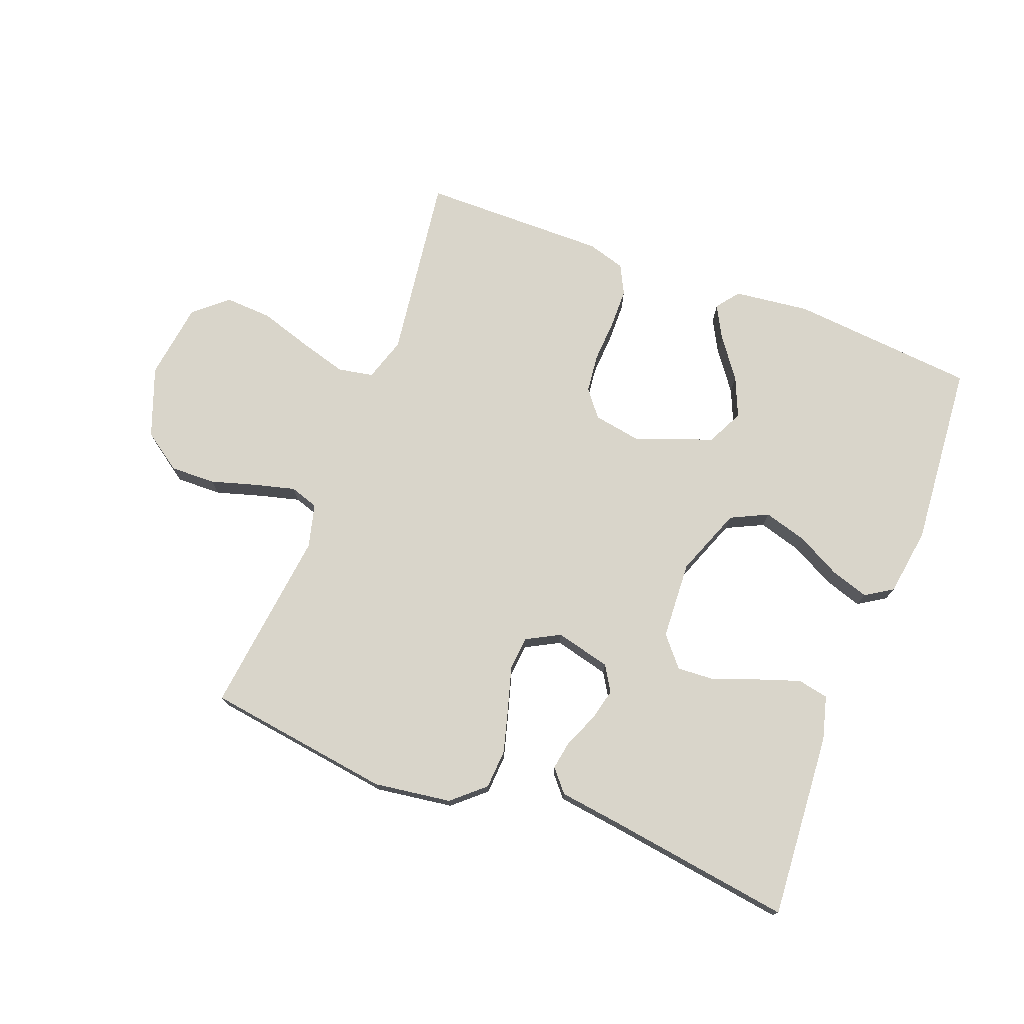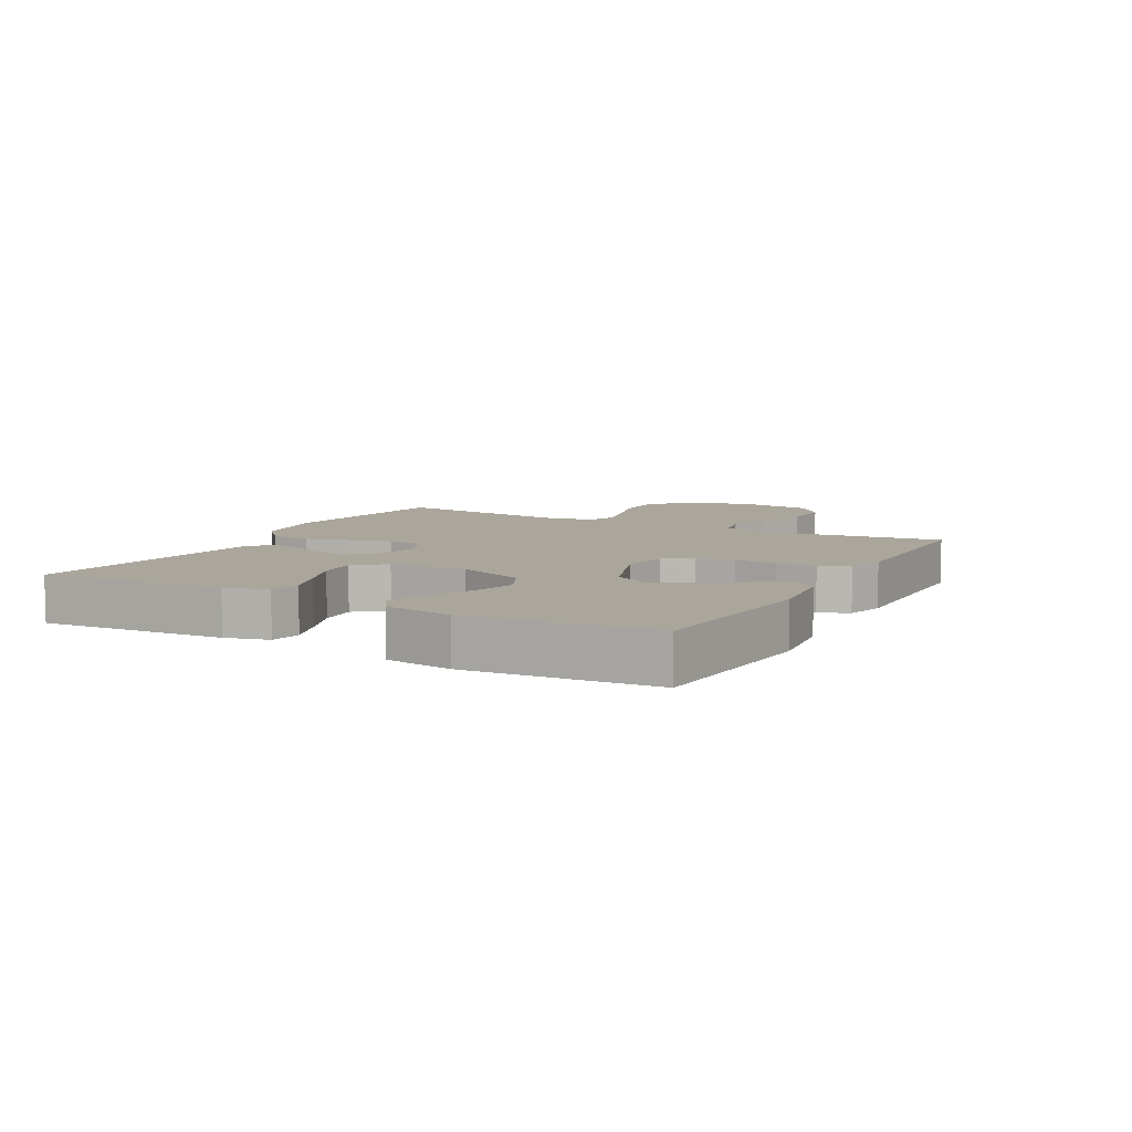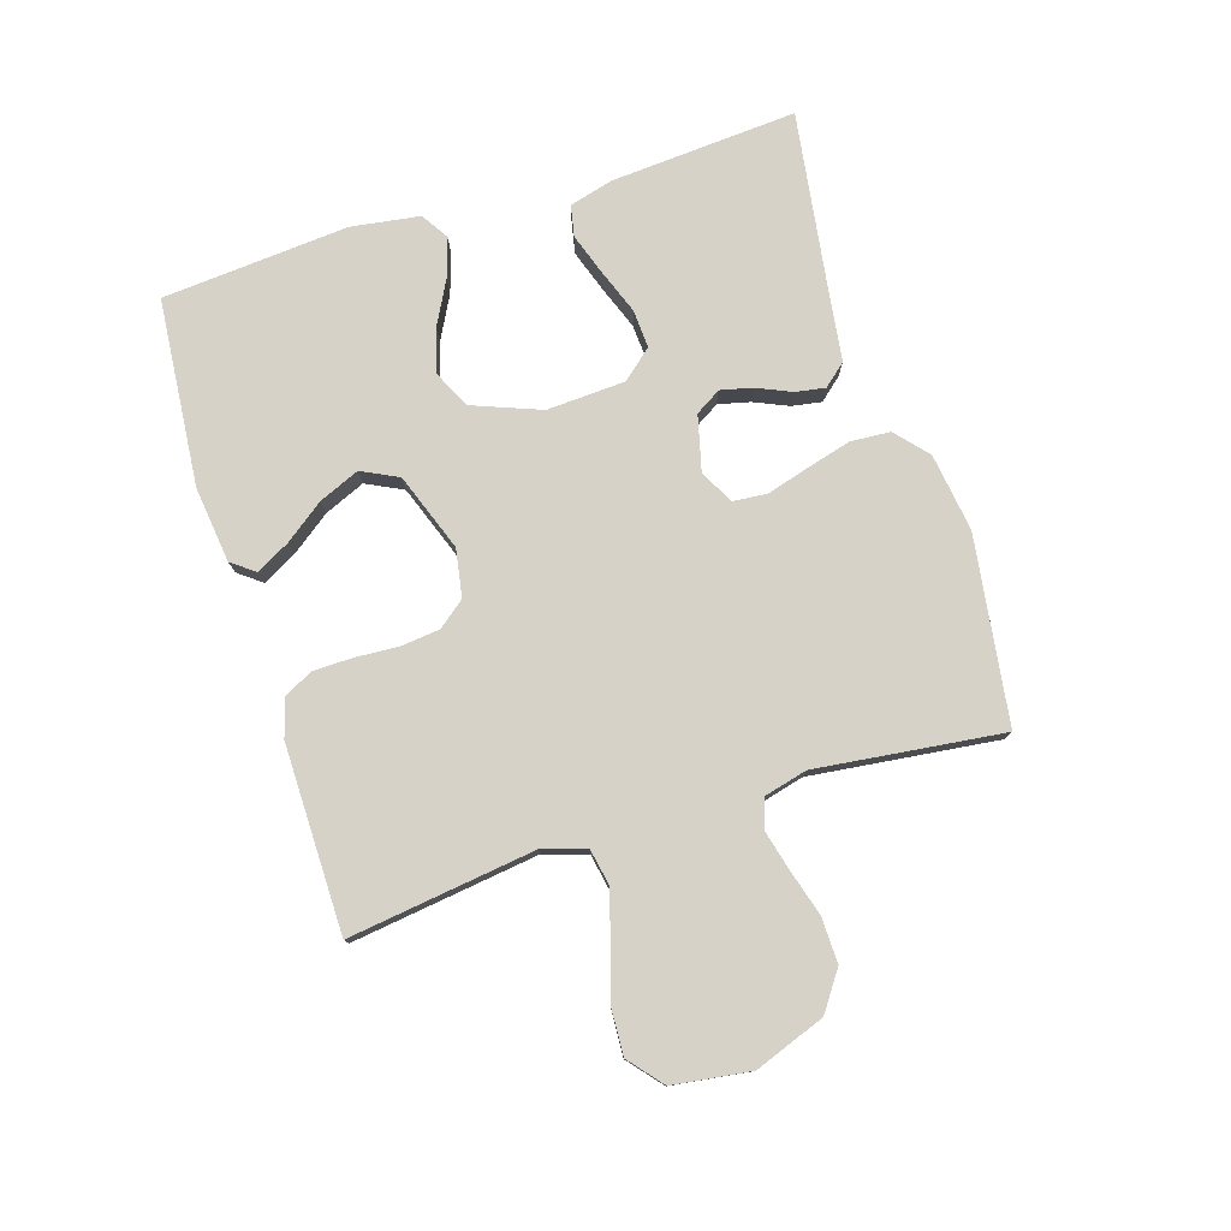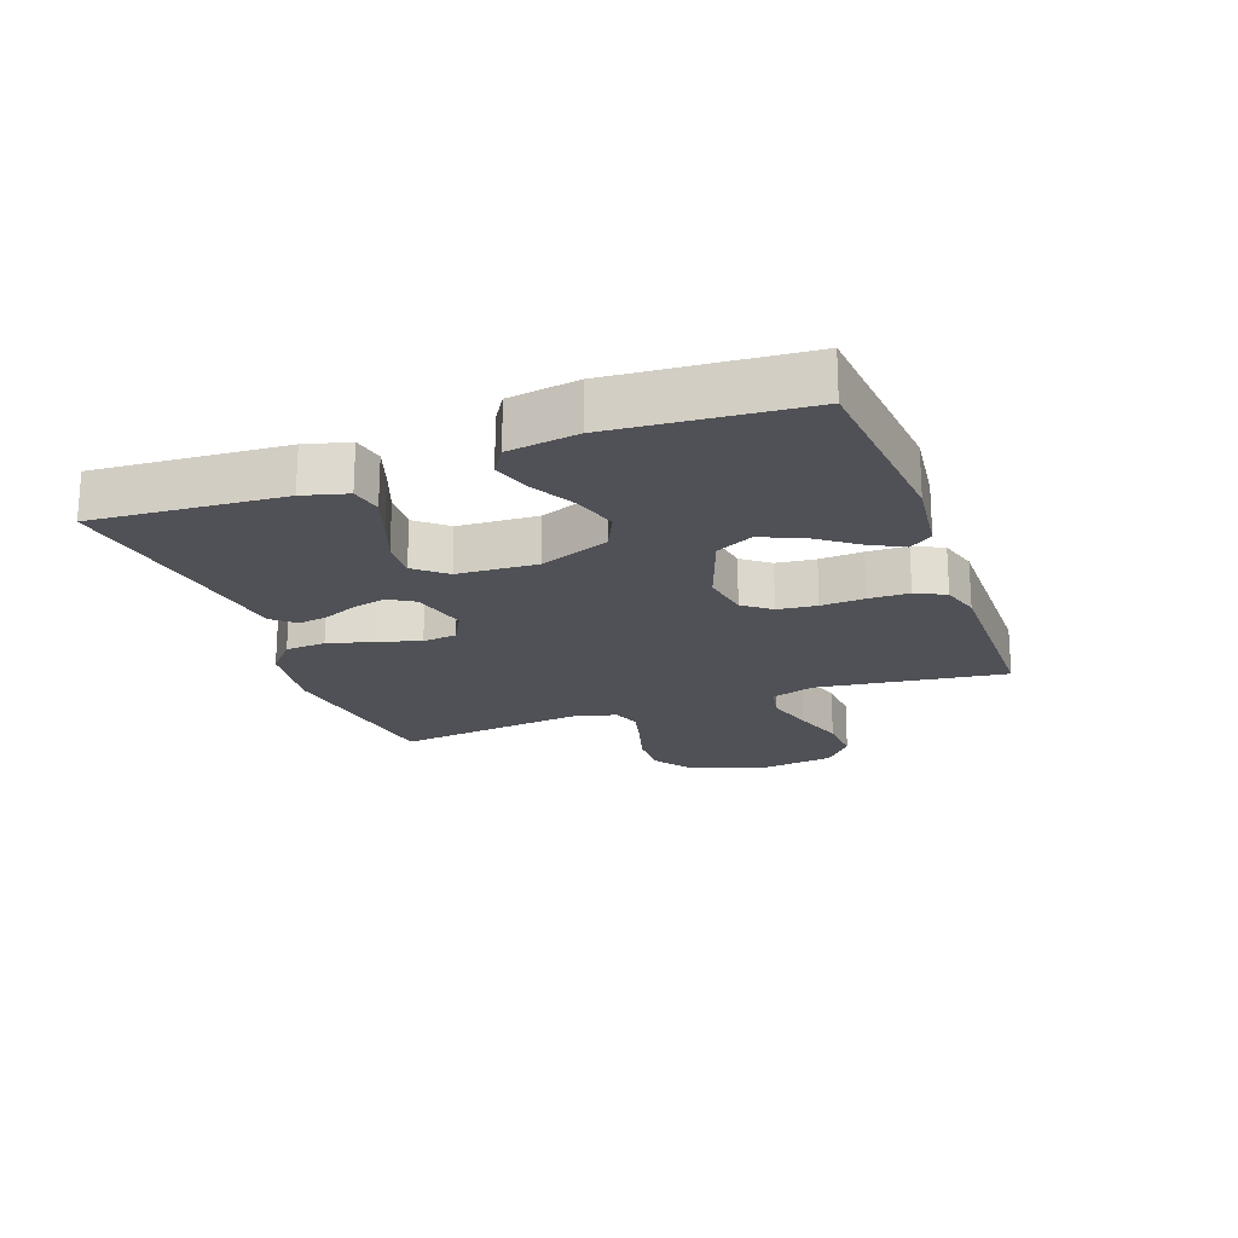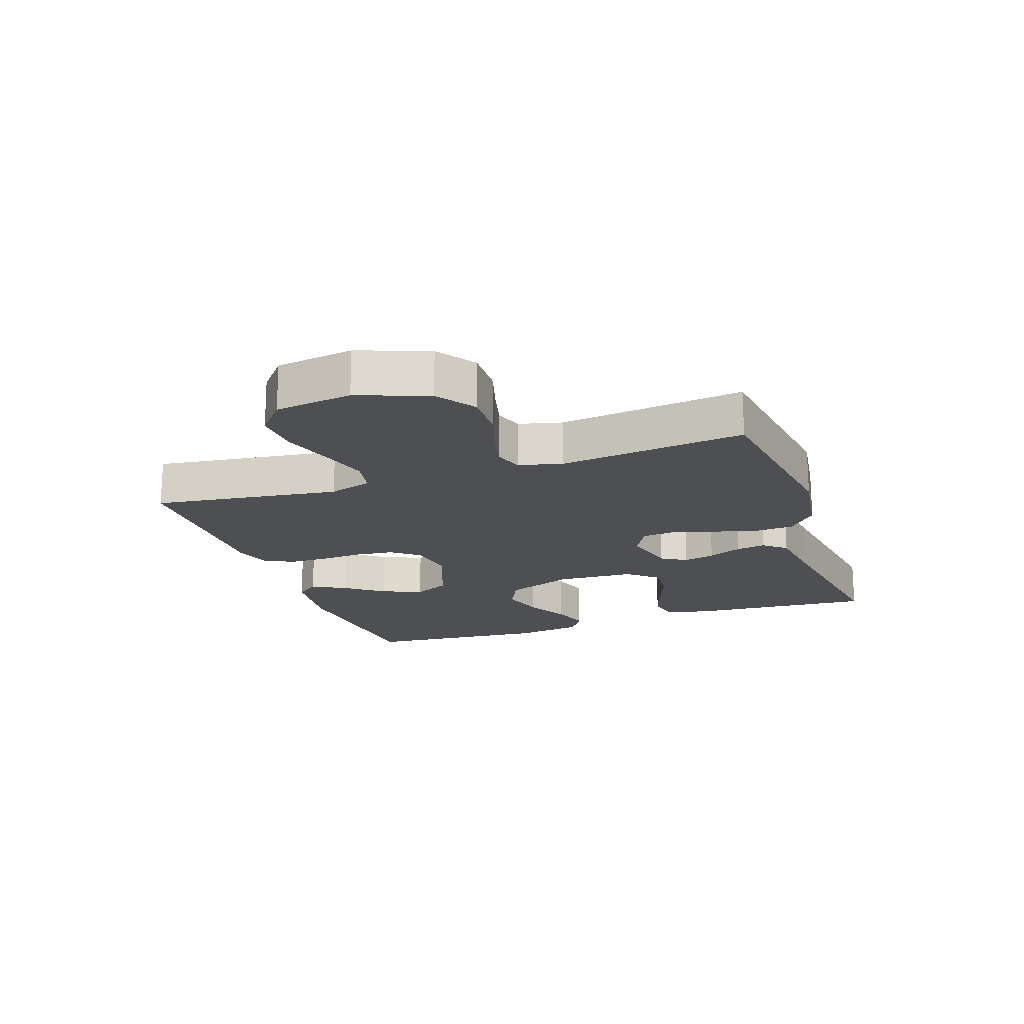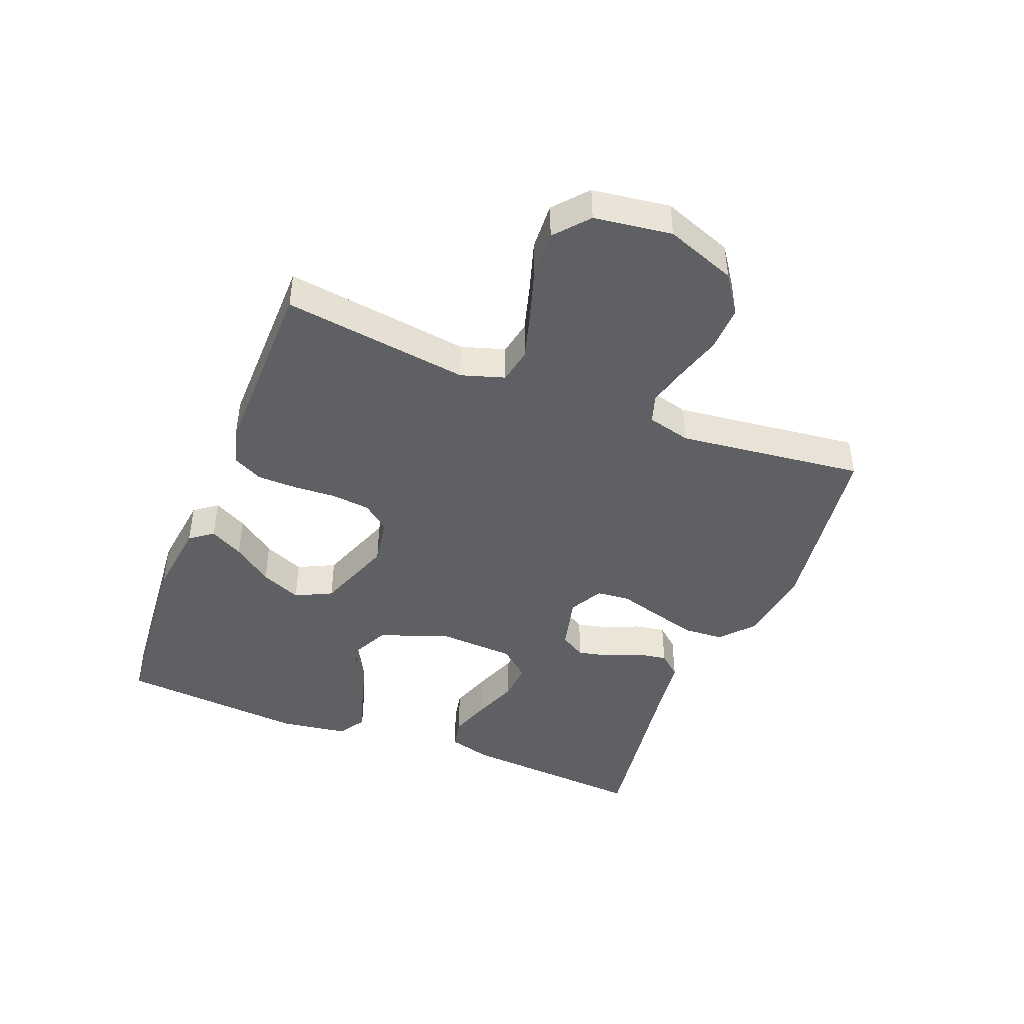
<metadata>
{"format":"obj","ext":"obj","renderer":"f3d","projection":"perspective","resolution":1024,"background":"white","views":[{"elev":74.6,"azim":-159.0,"up":"+Y"},{"elev":7.9,"azim":-61.4,"up":"+Y"},{"elev":77.9,"azim":72.7,"up":"+Y"},{"elev":-20.4,"azim":-69.8,"up":"+Y"},{"elev":-18.2,"azim":109.2,"up":"+Y"},{"elev":-44.1,"azim":68.5,"up":"+Y"}]}
</metadata>
<code>
v -0.5 0.07 0.5
v -0.2 0.07 0.526
v -0.078 0.07 0.511
v -0.05 0.07 0.474
v -0.079 0.07 0.42
v -0.126 0.07 0.357
v -0.154 0.07 0.292
v -0.125 0.07 0.233
v 0 0.07 0.187
v 0.077 0.07 0.2
v 0.111 0.07 0.243
v 0.118 0.07 0.305
v 0.114 0.07 0.374
v 0.115 0.07 0.438
v 0.139 0.07 0.485
v 0.2 0.07 0.503
v 0.5 0.07 0.5
v 0.459 0.07 0.2
v 0.481 0.07 0.13
v 0.538 0.07 0.119
v 0.615 0.07 0.141
v 0.698 0.07 0.167
v 0.774 0.07 0.171
v 0.828 0.07 0.125
v 0.845 0.07 0
v 0.803 0.07 -0.113
v 0.741 0.07 -0.156
v 0.668 0.07 -0.154
v 0.594 0.07 -0.132
v 0.529 0.07 -0.115
v 0.483 0.07 -0.13
v 0.465 0.07 -0.2
v 0.5 0.07 -0.5
v 0.2 0.07 -0.542
v 0.075 0.07 -0.524
v 0.023 0.07 -0.478
v 0.019 0.07 -0.414
v 0.039 0.07 -0.342
v 0.059 0.07 -0.274
v 0.054 0.07 -0.22
v 0 0.07 -0.191
v -0.089 0.07 -0.213
v -0.114 0.07 -0.254
v -0.102 0.07 -0.305
v -0.078 0.07 -0.36
v -0.07 0.07 -0.408
v -0.101 0.07 -0.444
v -0.2 0.07 -0.457
v -0.5 0.07 -0.5
v -0.478 0.07 -0.2
v -0.459 0.07 -0.13
v -0.409 0.07 -0.12
v -0.342 0.07 -0.143
v -0.271 0.07 -0.17
v -0.209 0.07 -0.174
v -0.168 0.07 -0.126
v -0.161 0.07 0
v -0.203 0.07 0.11
v -0.263 0.07 0.139
v -0.333 0.07 0.119
v -0.403 0.07 0.082
v -0.465 0.07 0.062
v -0.509 0.07 0.09
v -0.525 0.07 0.2
v -0.5 0 0.5
v -0.2 0 0.526
v -0.078 0 0.511
v -0.05 0 0.474
v -0.079 0 0.42
v -0.126 0 0.357
v -0.154 0 0.292
v -0.125 0 0.233
v 0 0 0.187
v 0.077 0 0.2
v 0.111 0 0.243
v 0.118 0 0.305
v 0.114 0 0.374
v 0.115 0 0.438
v 0.139 0 0.485
v 0.2 0 0.503
v 0.5 0 0.5
v 0.459 0 0.2
v 0.481 0 0.13
v 0.538 0 0.119
v 0.615 0 0.141
v 0.698 0 0.167
v 0.774 0 0.171
v 0.828 0 0.125
v 0.845 0 0
v 0.803 0 -0.113
v 0.741 0 -0.156
v 0.668 0 -0.154
v 0.594 0 -0.132
v 0.529 0 -0.115
v 0.483 0 -0.13
v 0.465 0 -0.2
v 0.5 0 -0.5
v 0.2 0 -0.542
v 0.075 0 -0.524
v 0.023 0 -0.478
v 0.019 0 -0.414
v 0.039 0 -0.342
v 0.059 0 -0.274
v 0.054 0 -0.22
v 0 0 -0.191
v -0.089 0 -0.213
v -0.114 0 -0.254
v -0.102 0 -0.305
v -0.078 0 -0.36
v -0.07 0 -0.408
v -0.101 0 -0.444
v -0.2 0 -0.457
v -0.5 0 -0.5
v -0.478 0 -0.2
v -0.459 0 -0.13
v -0.409 0 -0.12
v -0.342 0 -0.143
v -0.271 0 -0.17
v -0.209 0 -0.174
v -0.168 0 -0.126
v -0.161 0 0
v -0.203 0 0.11
v -0.263 0 0.139
v -0.333 0 0.119
v -0.403 0 0.082
v -0.465 0 0.062
v -0.509 0 0.09
v -0.525 0 0.2
f 60 61 62 63
f 59 60 63 64
f 51 52 53 54
f 49 50 51 54
f 48 49 54 55
f 47 48 55 56
f 44 45 46 47
f 43 44 47 56
f 36 37 38 39
f 34 35 36 39
f 32 33 34 39
f 31 32 39 40
f 30 31 40 41
f 26 27 28 29
f 26 29 30
f 25 26 30
f 24 25 30 41
f 21 22 23 24
f 20 21 24 41
f 15 16 17 18
f 15 18 19
f 12 13 14 15
f 11 12 15 19
f 10 11 19
f 9 10 19 20
f 3 4 5 6
f 3 6 7
f 2 3 7
f 59 64 1 2
f 58 59 2 7
f 57 58 7 8
f 42 43 56 57
f 42 57 8 9
f 9 20 41 42
f 127 126 125 124
f 128 127 124 123
f 118 117 116 115
f 118 115 114 113
f 119 118 113 112
f 120 119 112 111
f 111 110 109 108
f 120 111 108 107
f 103 102 101 100
f 103 100 99 98
f 103 98 97 96
f 104 103 96 95
f 105 104 95 94
f 93 92 91 90
f 94 93 90
f 94 90 89
f 105 94 89 88
f 88 87 86 85
f 105 88 85 84
f 82 81 80 79
f 83 82 79
f 79 78 77 76
f 83 79 76 75
f 83 75 74
f 84 83 74 73
f 70 69 68 67
f 71 70 67
f 71 67 66
f 66 65 128 123
f 71 66 123 122
f 72 71 122 121
f 121 120 107 106
f 73 72 121 106
f 106 105 84 73
f 1 65 66 2
f 2 66 67 3
f 3 67 68 4
f 4 68 69 5
f 5 69 70 6
f 6 70 71 7
f 7 71 72 8
f 8 72 73 9
f 9 73 74 10
f 10 74 75 11
f 11 75 76 12
f 12 76 77 13
f 13 77 78 14
f 14 78 79 15
f 15 79 80 16
f 16 80 81 17
f 17 81 82 18
f 18 82 83 19
f 19 83 84 20
f 20 84 85 21
f 21 85 86 22
f 22 86 87 23
f 23 87 88 24
f 24 88 89 25
f 25 89 90 26
f 26 90 91 27
f 27 91 92 28
f 28 92 93 29
f 29 93 94 30
f 30 94 95 31
f 31 95 96 32
f 32 96 97 33
f 33 97 98 34
f 34 98 99 35
f 35 99 100 36
f 36 100 101 37
f 37 101 102 38
f 38 102 103 39
f 39 103 104 40
f 40 104 105 41
f 41 105 106 42
f 42 106 107 43
f 43 107 108 44
f 44 108 109 45
f 45 109 110 46
f 46 110 111 47
f 47 111 112 48
f 48 112 113 49
f 49 113 114 50
f 50 114 115 51
f 51 115 116 52
f 52 116 117 53
f 53 117 118 54
f 54 118 119 55
f 55 119 120 56
f 56 120 121 57
f 57 121 122 58
f 58 122 123 59
f 59 123 124 60
f 60 124 125 61
f 61 125 126 62
f 62 126 127 63
f 63 127 128 64
f 64 128 65 1

</code>
